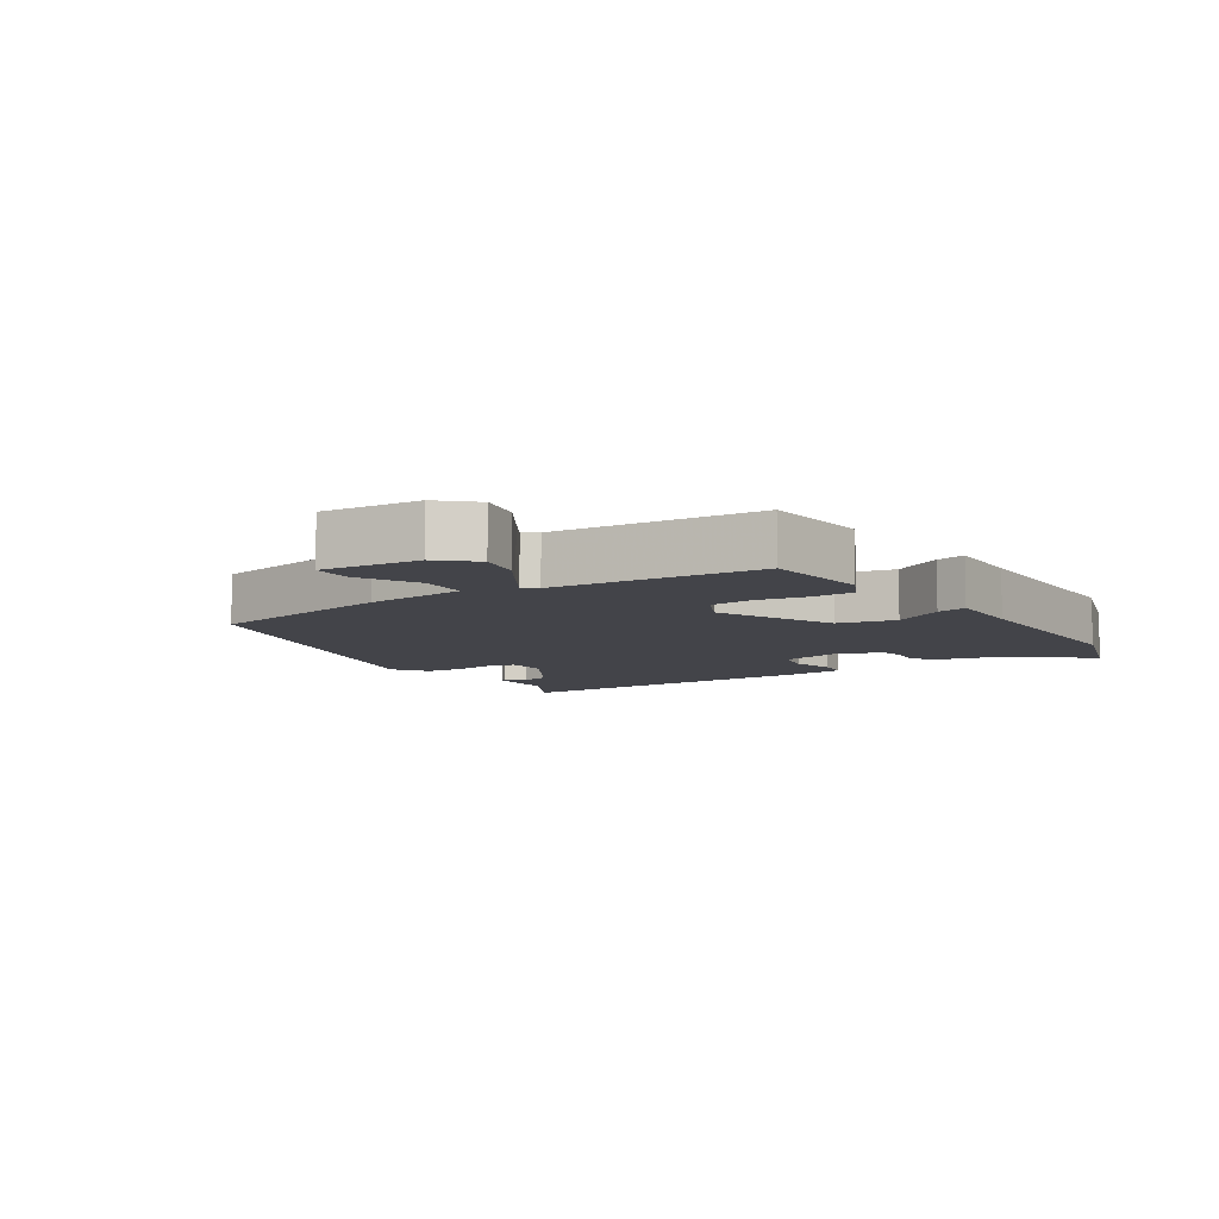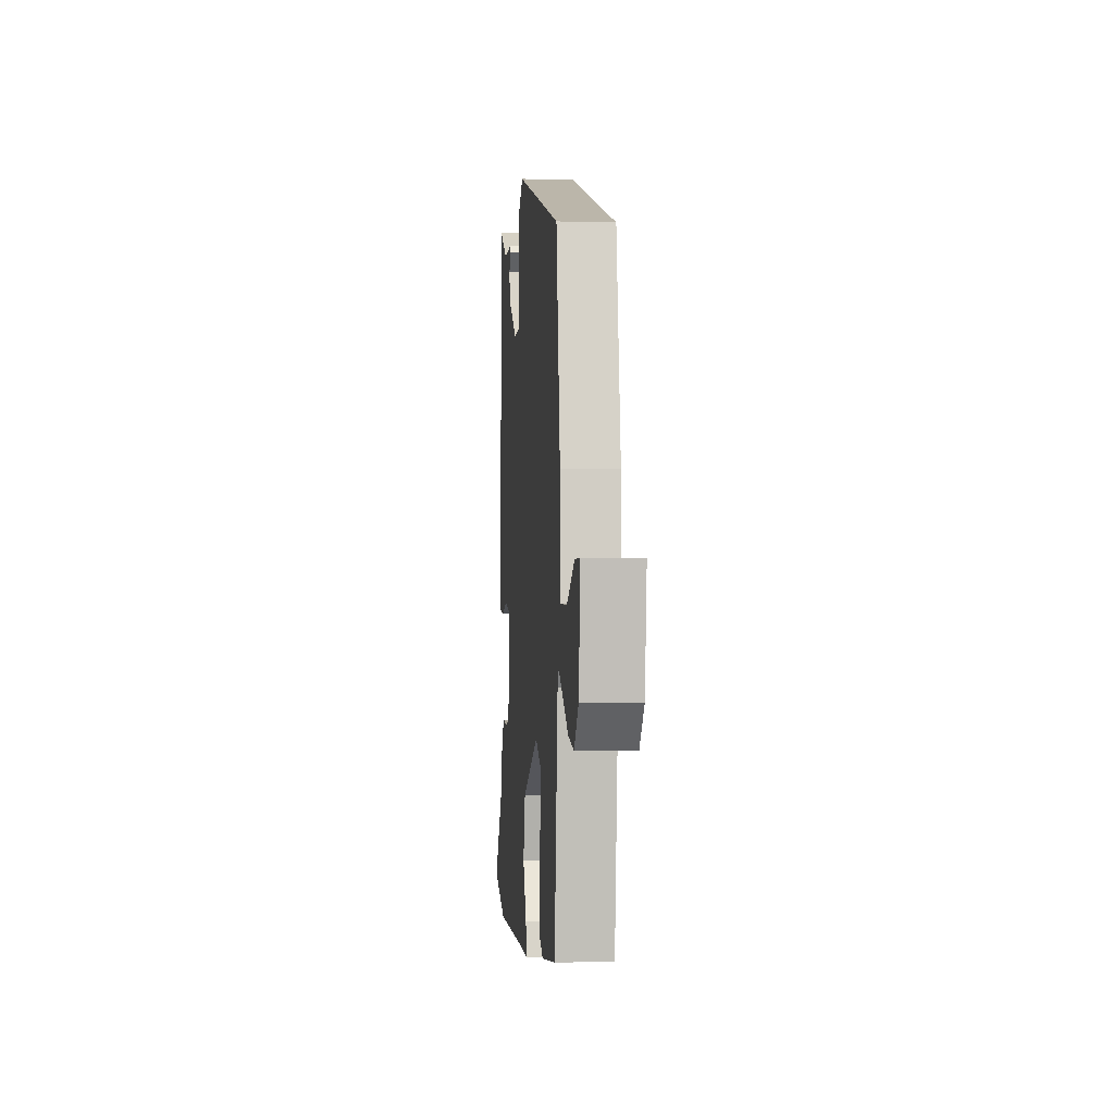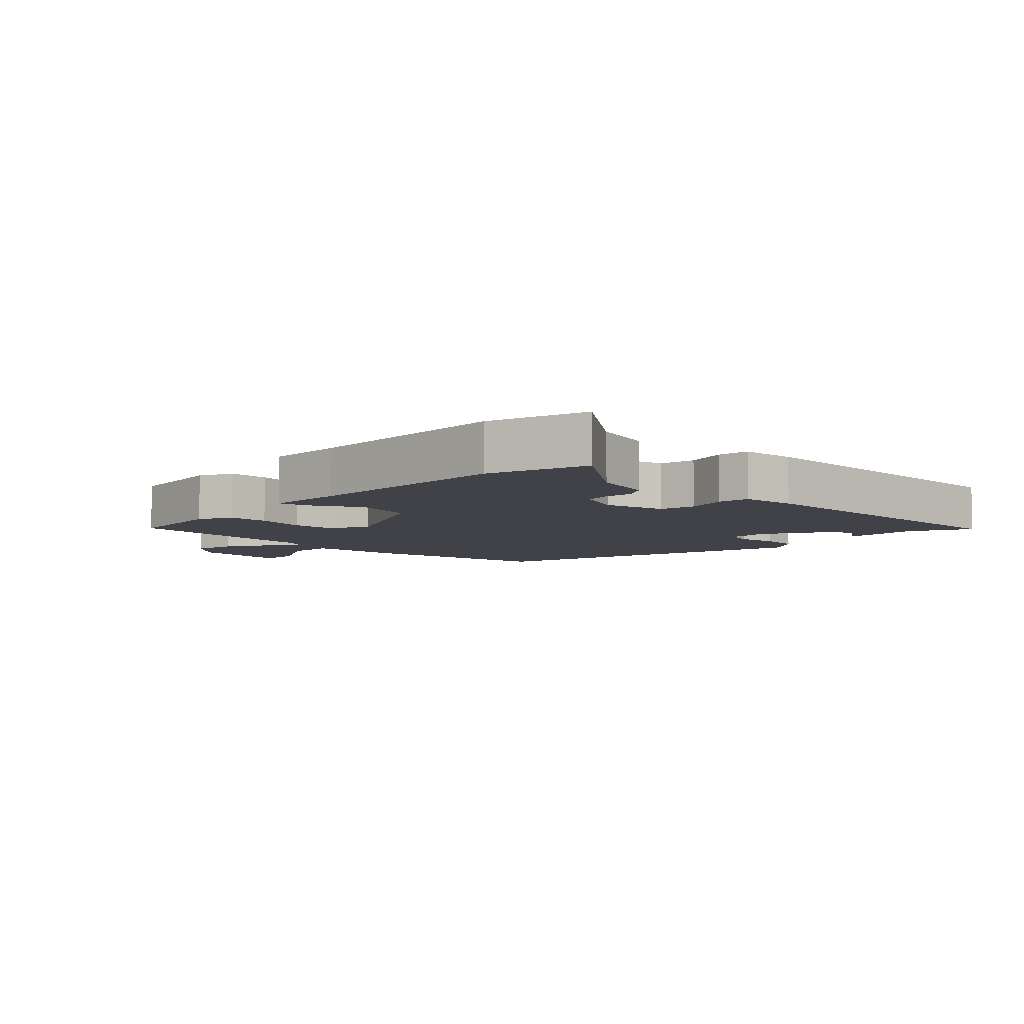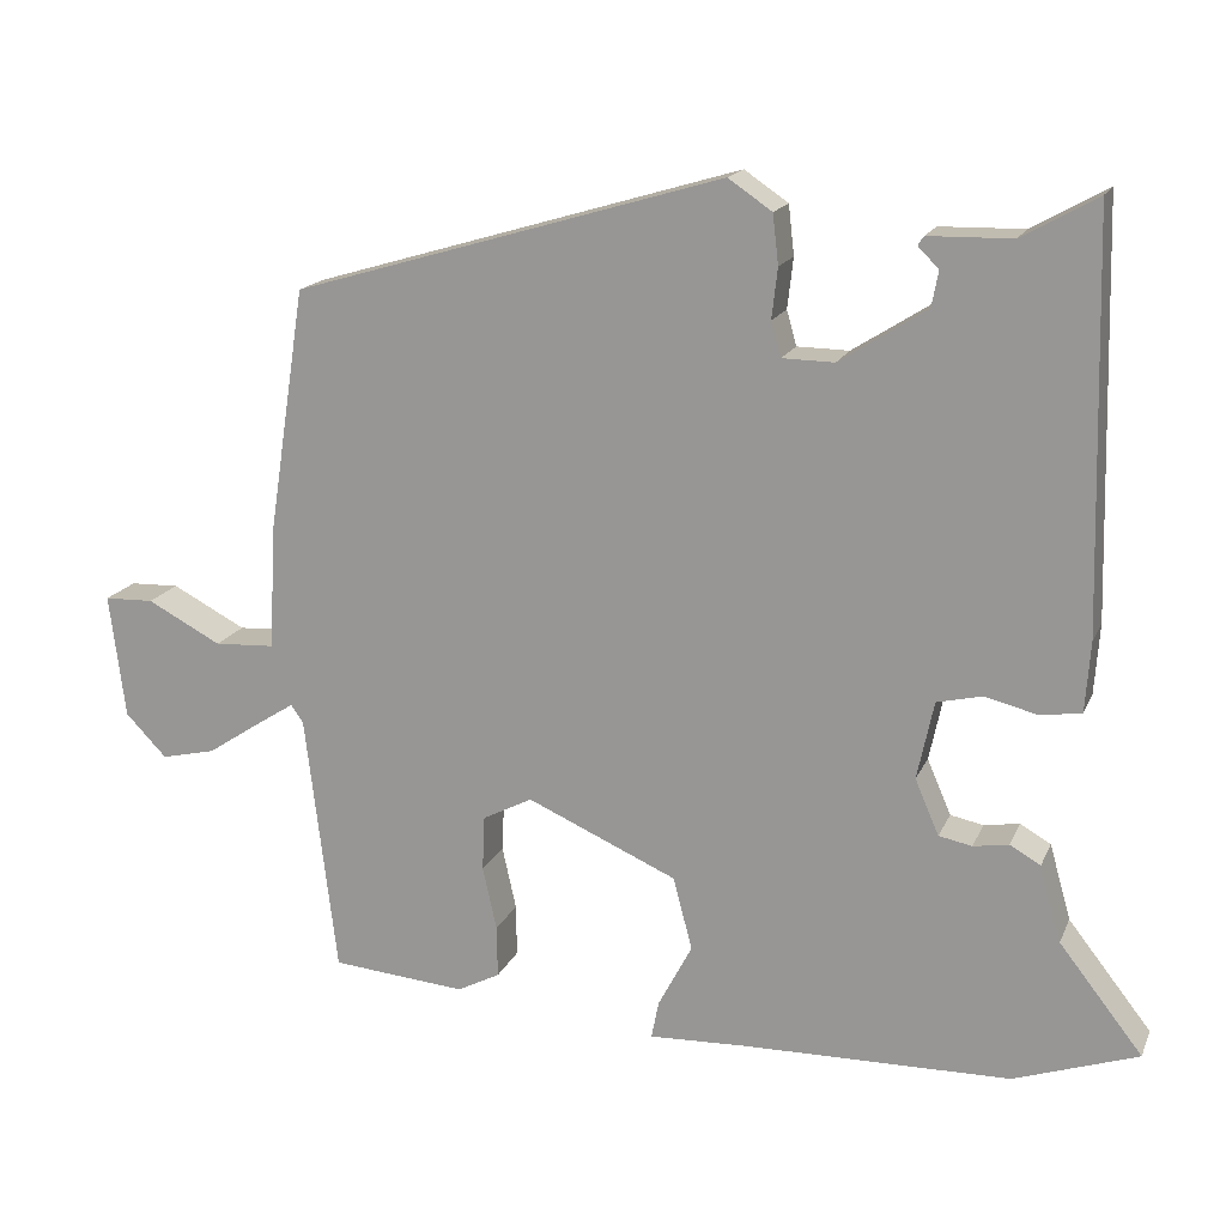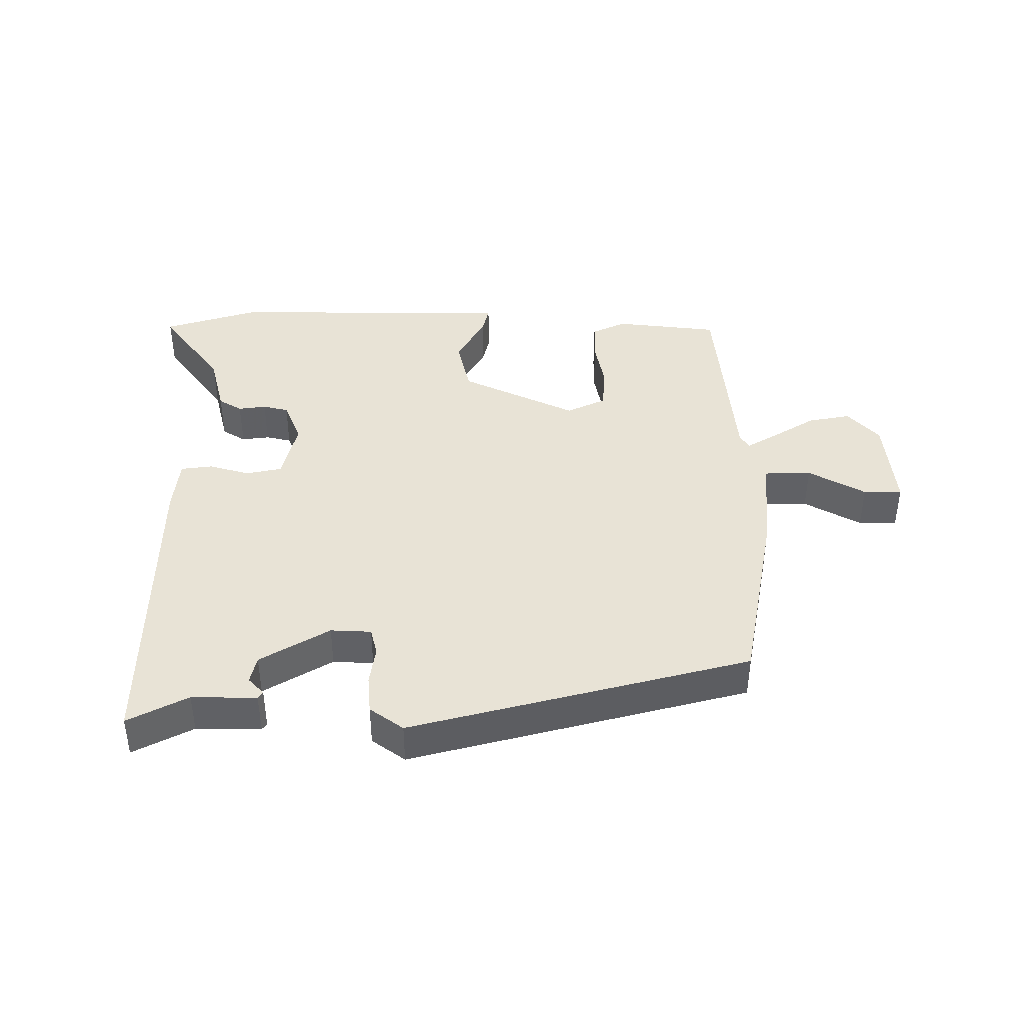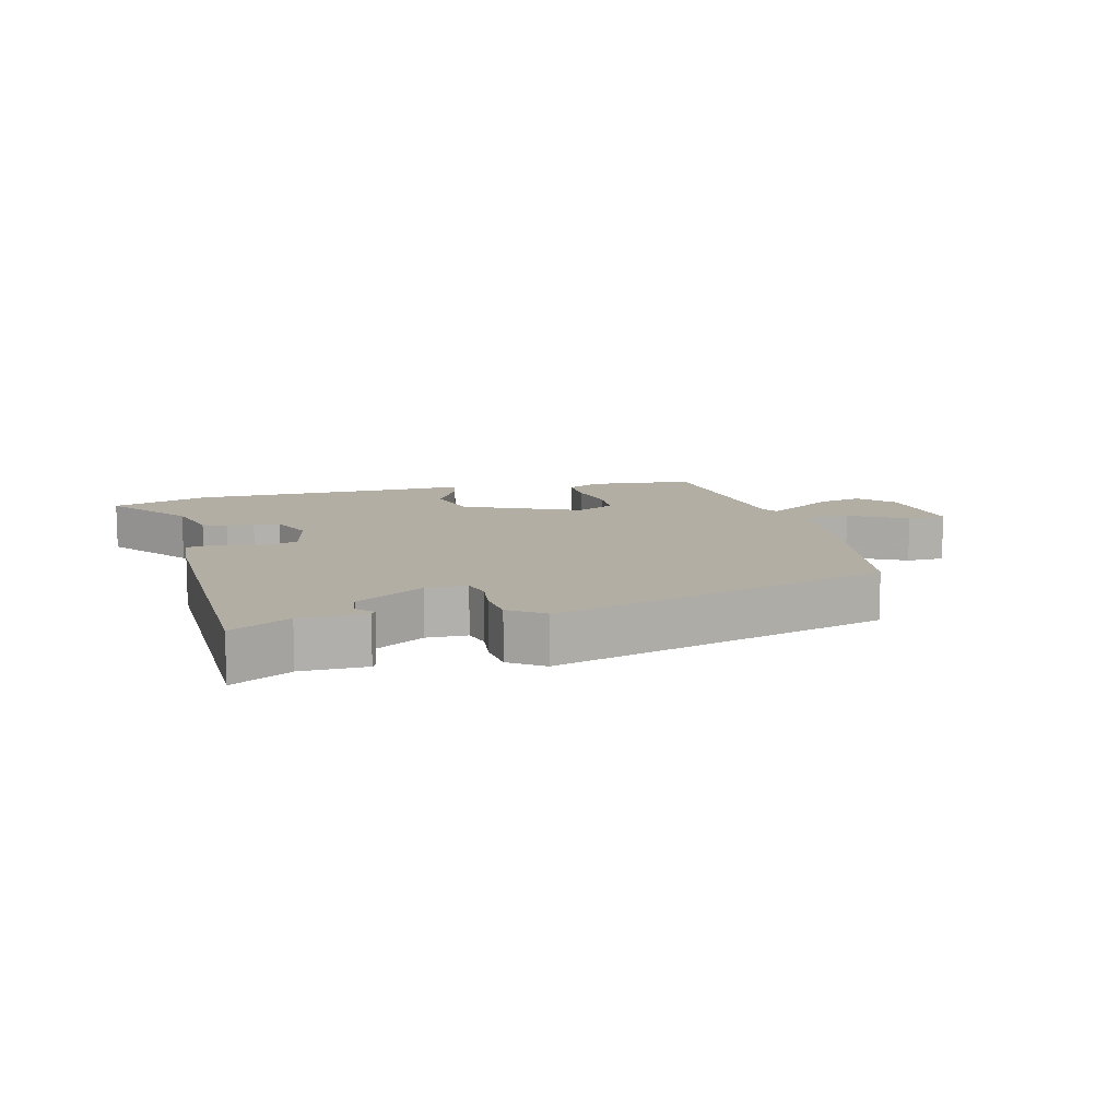
<metadata>
{"format":"obj","ext":"obj","renderer":"f3d","projection":"perspective","resolution":1024,"background":"white","views":[{"elev":-8.4,"azim":124.8,"up":"+Y"},{"elev":-2.7,"azim":84.8,"up":"+Z"},{"elev":-6.8,"azim":-132.7,"up":"+Y"},{"elev":16.9,"azim":-162.0,"up":"+Z"},{"elev":41.4,"azim":1.8,"up":"+Y"},{"elev":11.0,"azim":-13.9,"up":"+Y"}]}
</metadata>
<code>
v -0.463 0.07 0.51
v -0.372 0.07 0.459
v -0.271 0.07 0.457
v -0.264 0.07 0.446
v -0.289 0.07 0.421
v -0.281 0.07 0.378
v -0.176 0.07 0.311
v -0.113 0.07 0.312
v -0.101 0.07 0.354
v -0.108 0.07 0.415
v -0.101 0.07 0.475
v -0.048 0.07 0.511
v 0.473 0.07 0.357
v 0.518 0.07 0.065
v 0.527 0.07 -0.089
v 0.6 0.07 -0.093
v 0.69 0.07 -0.046
v 0.75 0.07 -0.048
v 0.731 0.07 -0.199
v 0.681 0.07 -0.251
v 0.615 0.07 -0.236
v 0.55 0.07 -0.193
v 0.503 0.07 -0.163
v 0.488 0.07 -0.185
v 0.45 0.07 -0.502
v 0.287 0.07 -0.516
v 0.235 0.07 -0.489
v 0.236 0.07 -0.426
v 0.253 0.07 -0.349
v 0.25 0.07 -0.282
v 0.19 0.07 -0.251
v 0.008 0.07 -0.331
v -0.015 0.07 -0.419
v 0.026 0.07 -0.497
v 0.035 0.07 -0.543
v -0.086 0.07 -0.538
v -0.408 0.07 -0.532
v -0.558 0.07 -0.48
v -0.457 0.07 -0.351
v -0.431 0.07 -0.259
v -0.394 0.07 -0.238
v -0.351 0.07 -0.245
v -0.311 0.07 -0.237
v -0.282 0.07 -0.17
v -0.302 0.07 -0.075
v -0.357 0.07 -0.062
v -0.421 0.07 -0.078
v -0.47 0.07 -0.07
v -0.476 0.07 0.015
v -0.463 0 0.51
v -0.372 0 0.459
v -0.271 0 0.457
v -0.264 0 0.446
v -0.289 0 0.421
v -0.281 0 0.378
v -0.176 0 0.311
v -0.113 0 0.312
v -0.101 0 0.354
v -0.108 0 0.415
v -0.101 0 0.475
v -0.048 0 0.511
v 0.473 0 0.357
v 0.518 0 0.065
v 0.527 0 -0.089
v 0.6 0 -0.093
v 0.69 0 -0.046
v 0.75 0 -0.048
v 0.731 0 -0.199
v 0.681 0 -0.251
v 0.615 0 -0.236
v 0.55 0 -0.193
v 0.503 0 -0.163
v 0.488 0 -0.185
v 0.45 0 -0.502
v 0.287 0 -0.516
v 0.235 0 -0.489
v 0.236 0 -0.426
v 0.253 0 -0.349
v 0.25 0 -0.282
v 0.19 0 -0.251
v 0.008 0 -0.331
v -0.015 0 -0.419
v 0.026 0 -0.497
v 0.035 0 -0.543
v -0.086 0 -0.538
v -0.408 0 -0.532
v -0.558 0 -0.48
v -0.457 0 -0.351
v -0.431 0 -0.259
v -0.394 0 -0.238
v -0.351 0 -0.245
v -0.311 0 -0.237
v -0.282 0 -0.17
v -0.302 0 -0.075
v -0.357 0 -0.062
v -0.421 0 -0.078
v -0.47 0 -0.07
v -0.476 0 0.015
f 49 1 2
f 48 49 2
f 47 48 2
f 46 47 2
f 45 46 2
f 44 45 2
f 39 40 41 42
f 39 42 43
f 38 39 43
f 37 38 43
f 36 37 43
f 36 43 44
f 35 36 44
f 34 35 44
f 33 34 44
f 27 28 29
f 26 27 29
f 25 26 29
f 24 25 29
f 23 24 29 30
f 20 21 22
f 19 20 22
f 18 19 22
f 17 18 22
f 16 17 22
f 15 16 22 23
f 23 30 31
f 15 23 31
f 14 15 31
f 13 14 31
f 12 13 31
f 11 12 31
f 10 11 31
f 9 10 31
f 2 3 4 5
f 2 5 6
f 44 2 6
f 33 44 6
f 32 33 6
f 8 9 31 32
f 32 6 7
f 7 8 32
f 51 50 98
f 51 98 97
f 51 97 96
f 51 96 95
f 51 95 94
f 51 94 93
f 91 90 89 88
f 92 91 88
f 92 88 87
f 92 87 86
f 92 86 85
f 93 92 85
f 93 85 84
f 93 84 83
f 93 83 82
f 78 77 76
f 78 76 75
f 78 75 74
f 78 74 73
f 79 78 73 72
f 71 70 69
f 71 69 68
f 71 68 67
f 71 67 66
f 71 66 65
f 72 71 65 64
f 80 79 72
f 80 72 64
f 80 64 63
f 80 63 62
f 80 62 61
f 80 61 60
f 80 60 59
f 80 59 58
f 54 53 52 51
f 55 54 51
f 55 51 93
f 55 93 82
f 55 82 81
f 81 80 58 57
f 56 55 81
f 81 57 56
f 1 50 51 2
f 2 51 52 3
f 3 52 53 4
f 4 53 54 5
f 5 54 55 6
f 6 55 56 7
f 7 56 57 8
f 8 57 58 9
f 9 58 59 10
f 10 59 60 11
f 11 60 61 12
f 12 61 62 13
f 13 62 63 14
f 14 63 64 15
f 15 64 65 16
f 16 65 66 17
f 17 66 67 18
f 18 67 68 19
f 19 68 69 20
f 20 69 70 21
f 21 70 71 22
f 22 71 72 23
f 23 72 73 24
f 24 73 74 25
f 25 74 75 26
f 26 75 76 27
f 27 76 77 28
f 28 77 78 29
f 29 78 79 30
f 30 79 80 31
f 31 80 81 32
f 32 81 82 33
f 33 82 83 34
f 34 83 84 35
f 35 84 85 36
f 36 85 86 37
f 37 86 87 38
f 38 87 88 39
f 39 88 89 40
f 40 89 90 41
f 41 90 91 42
f 42 91 92 43
f 43 92 93 44
f 44 93 94 45
f 45 94 95 46
f 46 95 96 47
f 47 96 97 48
f 48 97 98 49
f 49 98 50 1

</code>
